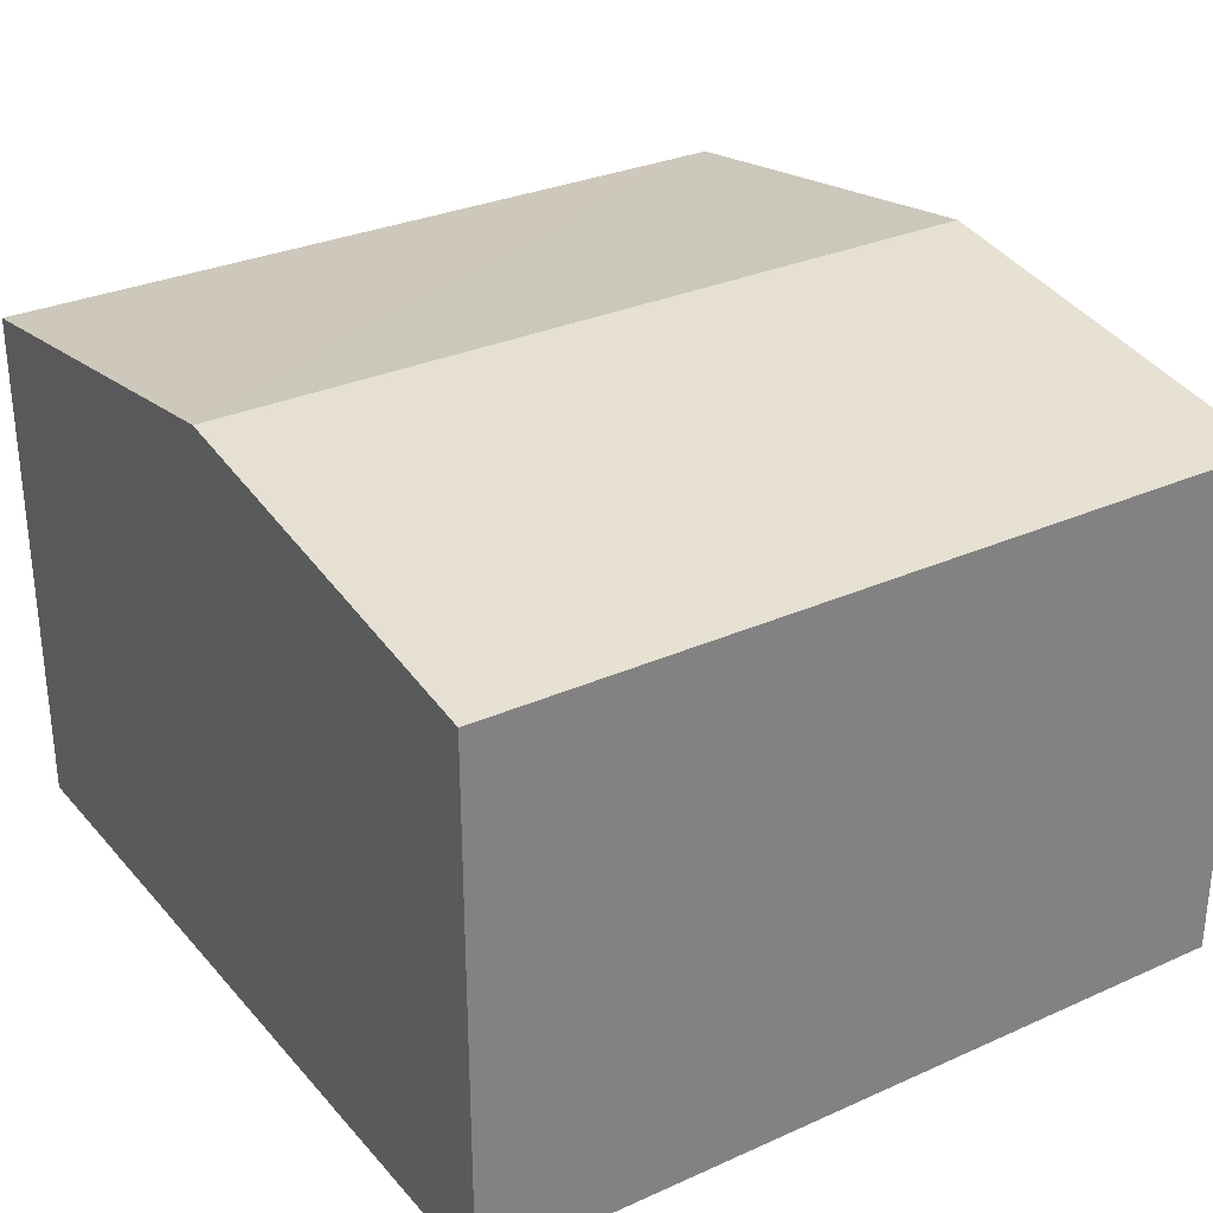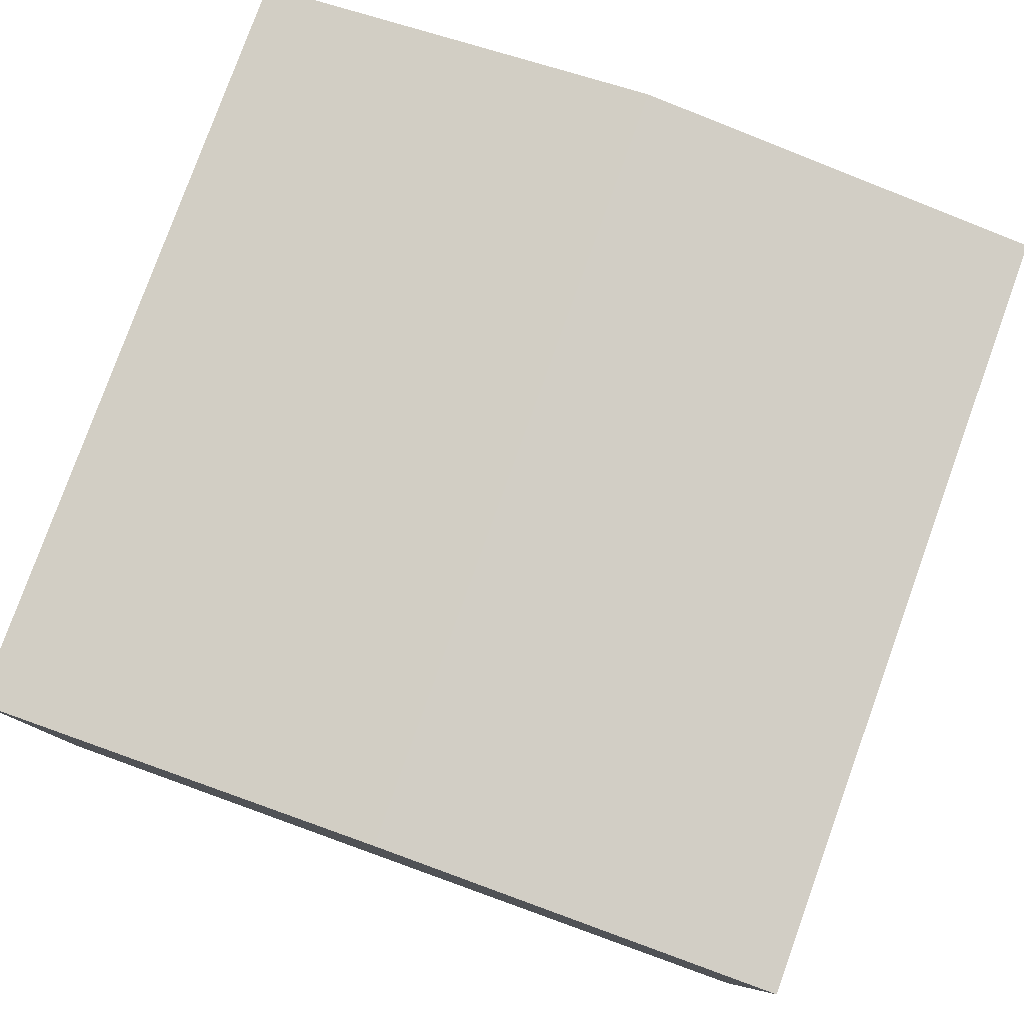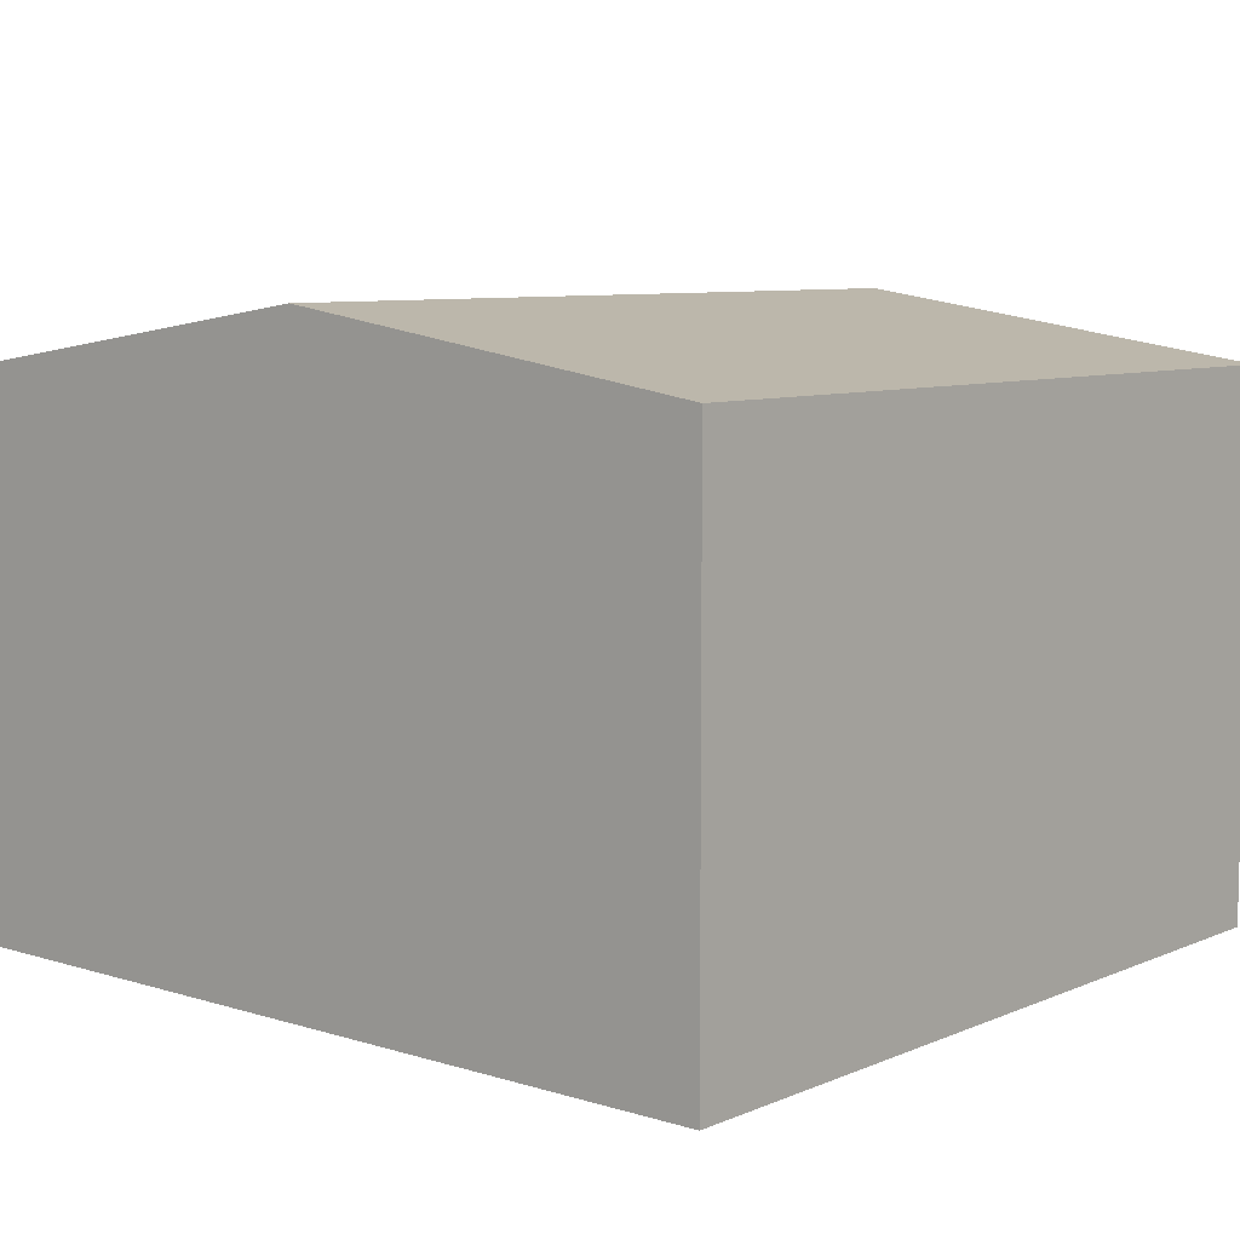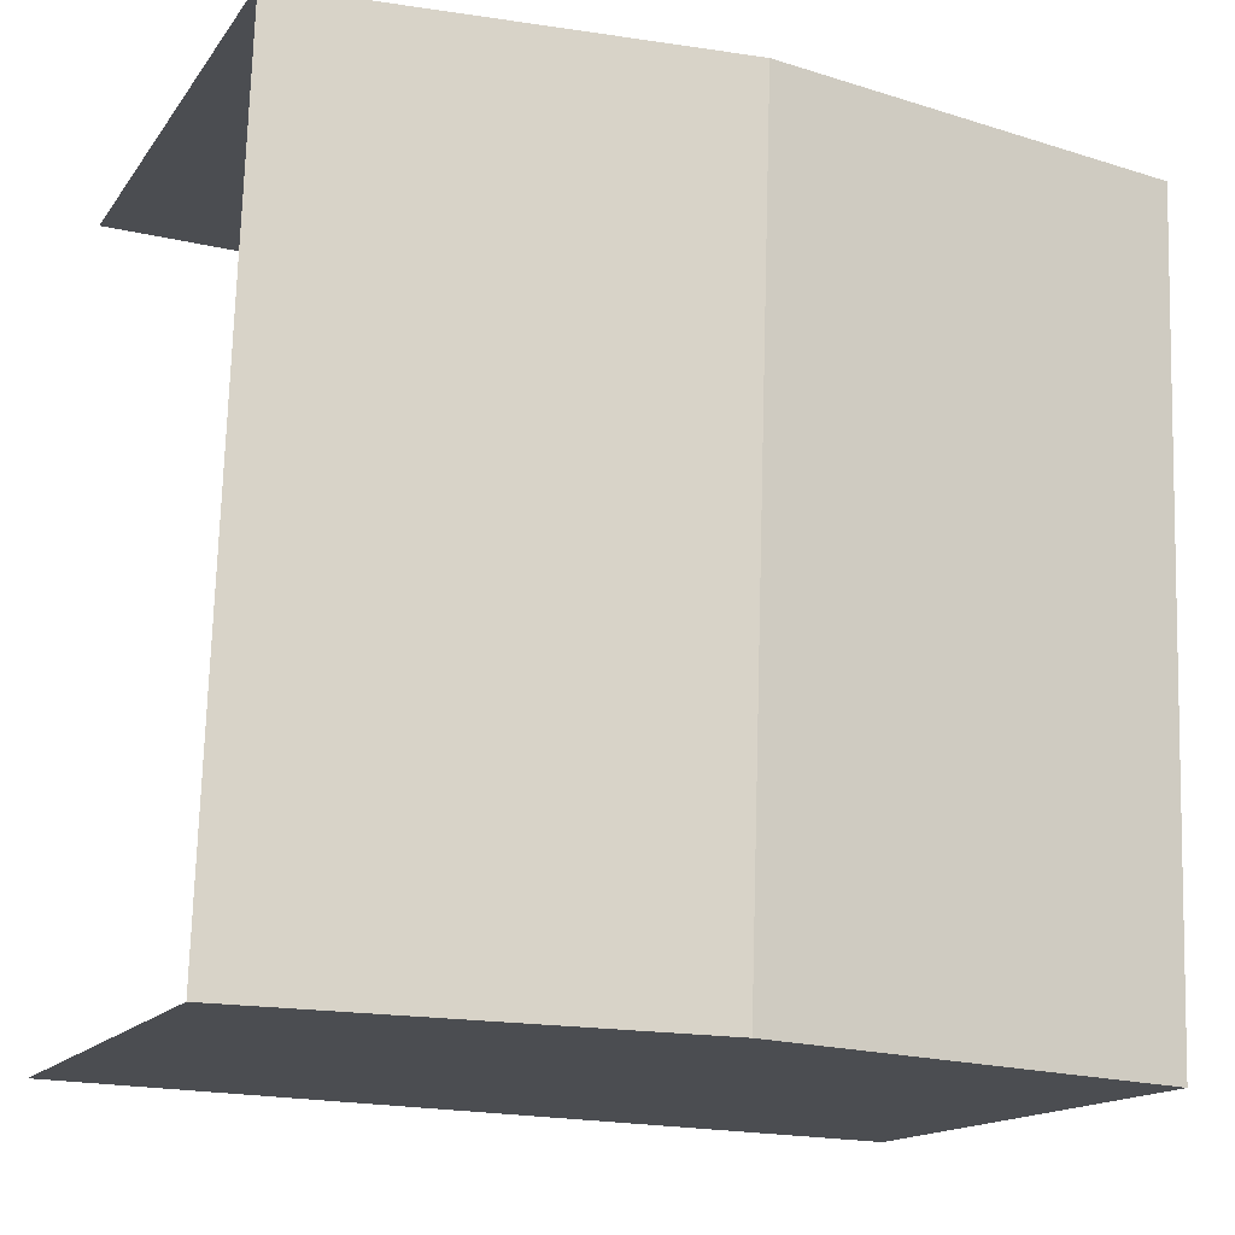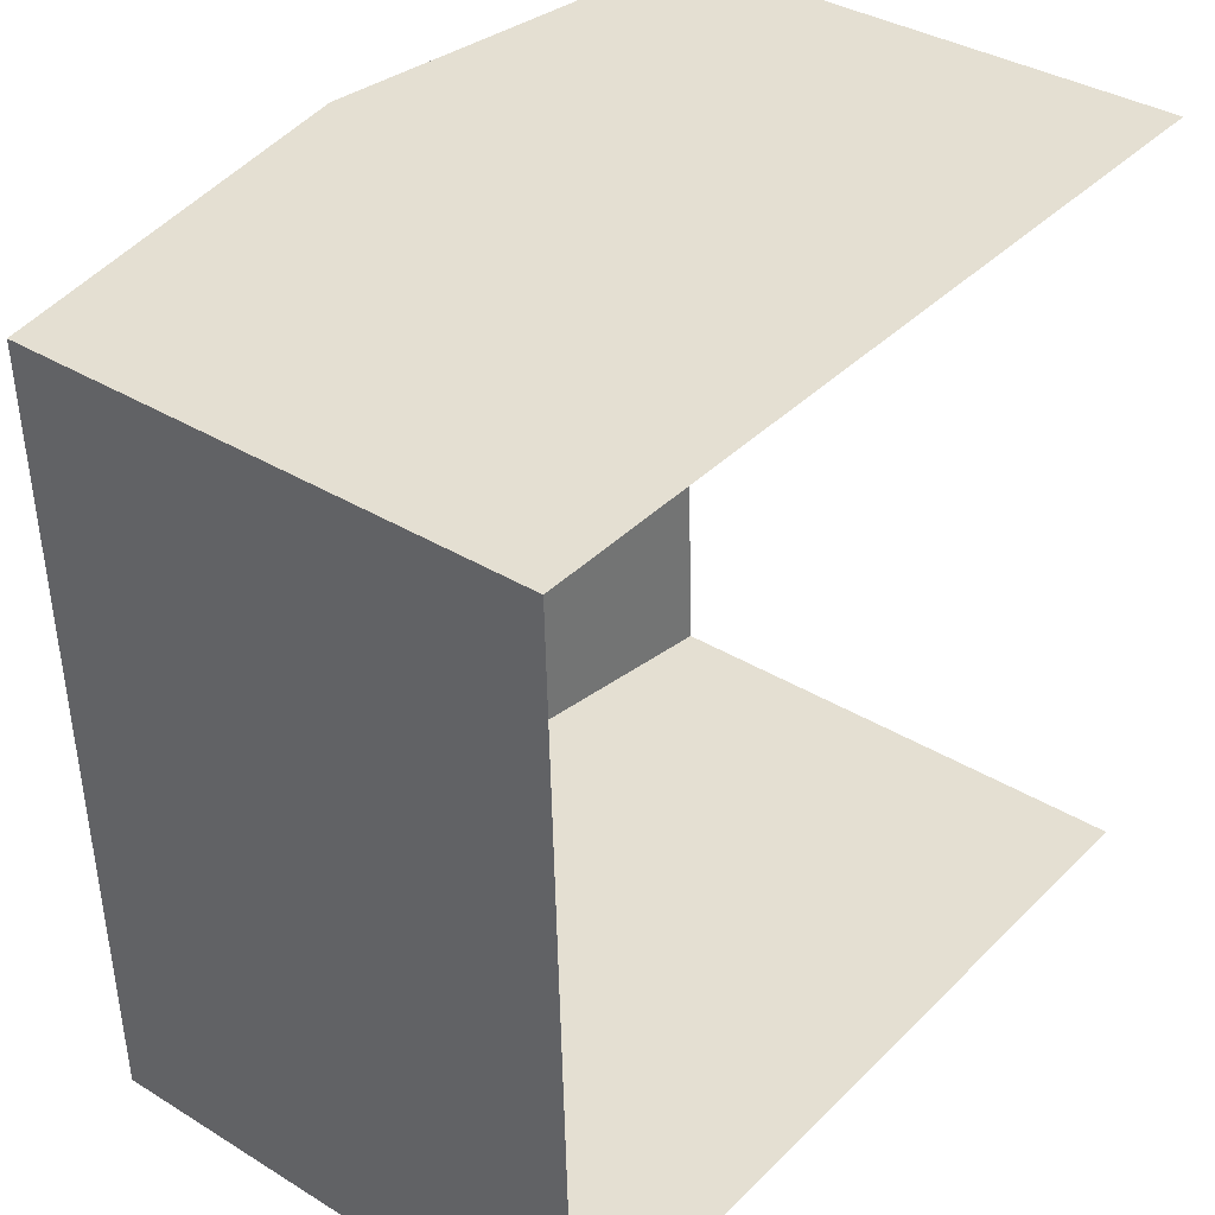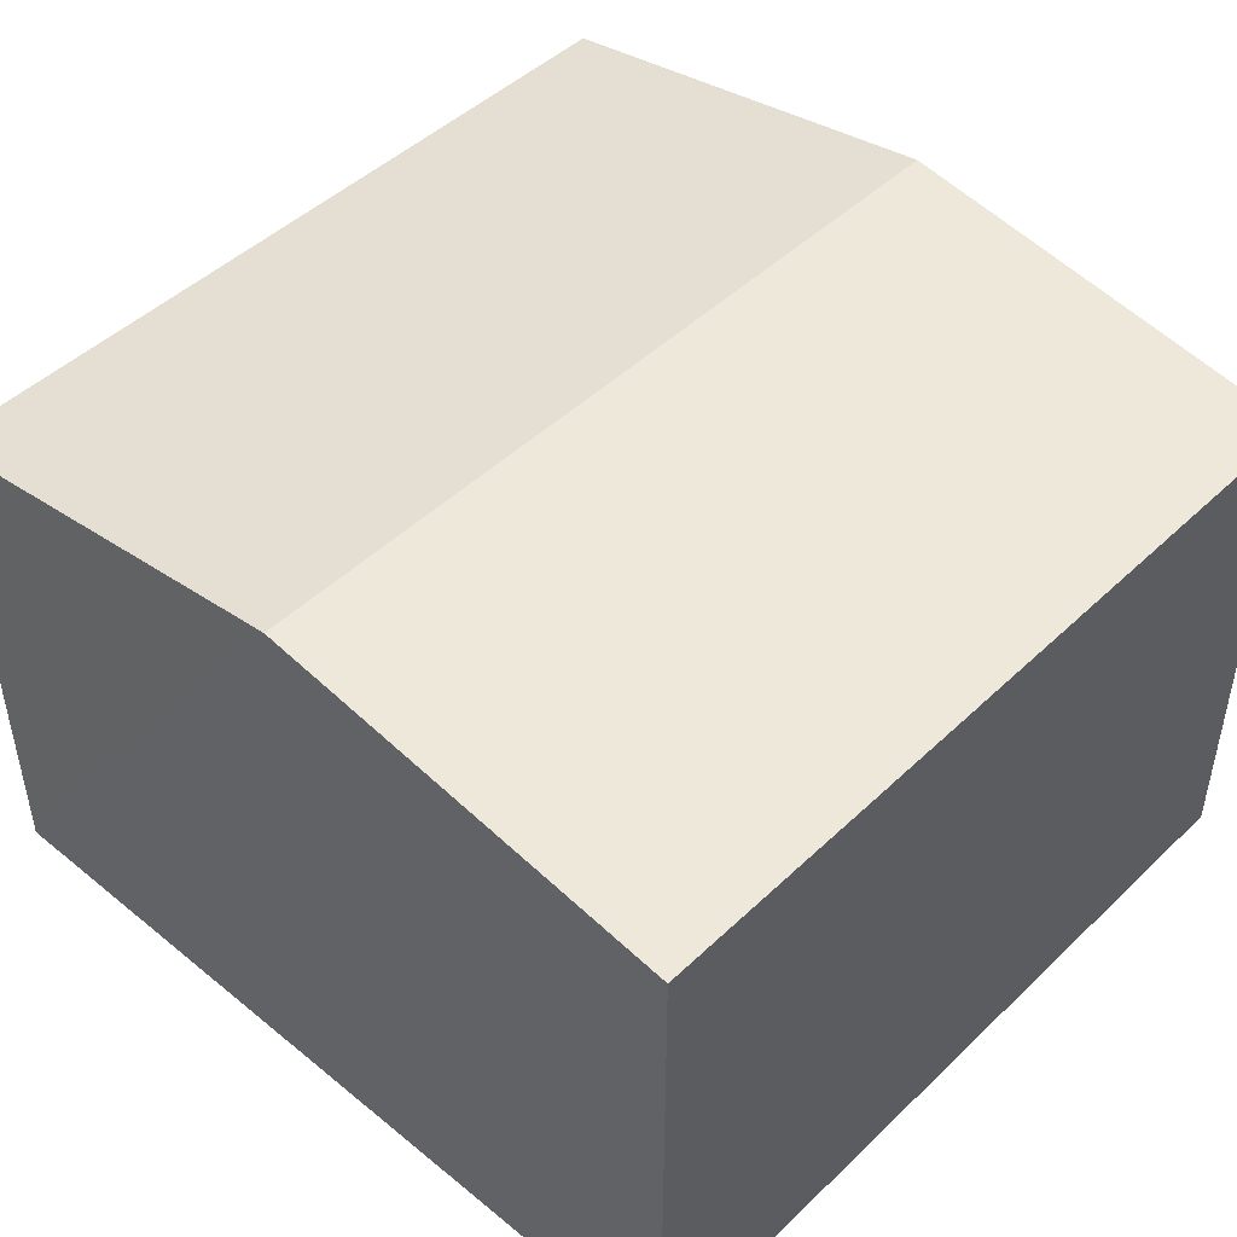
<metadata>
{"format":"obj","ext":"obj","renderer":"f3d","projection":"perspective","resolution":1024,"background":"white","views":[{"elev":30.3,"azim":55.2,"up":"+Z"},{"elev":79.7,"azim":-162.0,"up":"+Z"},{"elev":7.8,"azim":38.8,"up":"+Z"},{"elev":-15.2,"azim":-22.9,"up":"+Y"},{"elev":35.9,"azim":128.9,"up":"+Y"},{"elev":46.7,"azim":40.9,"up":"+Z"}]}
</metadata>
<code>
v -3.739e+05 -1.034e+05 26.89
v -3.739e+05 -1.034e+05 26.89
v -3.739e+05 -1.034e+05 26.89
v -3.739e+05 -1.034e+05 26.89
v -3.739e+05 -1.034e+05 31.42
v -3.739e+05 -1.034e+05 31.42
v -3.739e+05 -1.034e+05 31.97
v -3.739e+05 -1.034e+05 31.97
v -3.739e+05 -1.034e+05 31.42
v -3.739e+05 -1.034e+05 31.42
f 1 2 3
f 4 1 3
f 10 1 4
f 10 9 1
f 5 6 7
f 8 5 7
f 9 10 8
f 7 9 8
f 6 2 7
f 2 1 7
f 1 9 7
f 5 3 2
f 6 5 2
f 10 4 8
f 4 3 8
f 3 5 8

</code>
